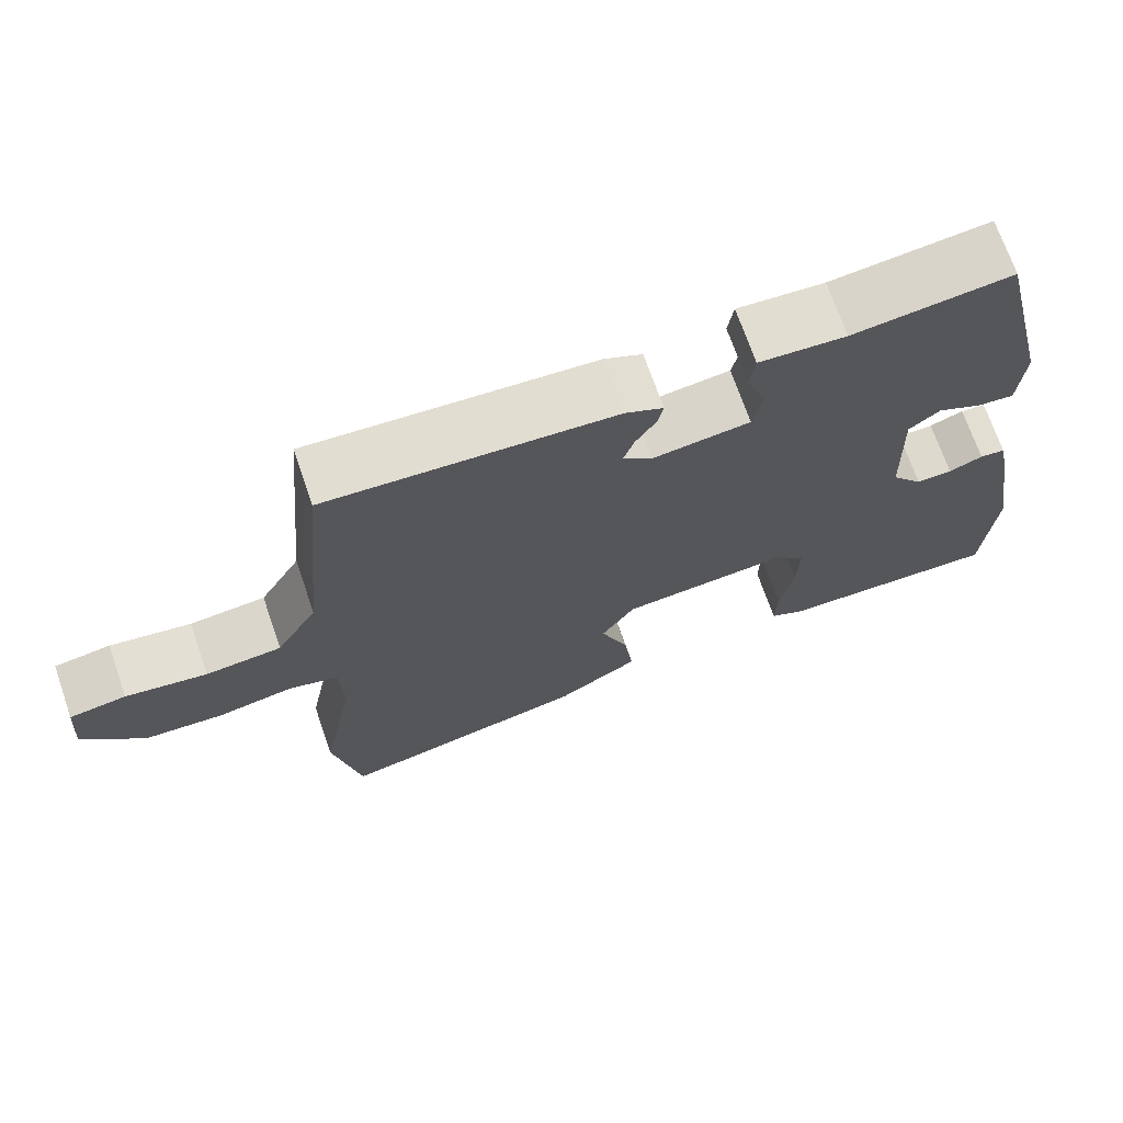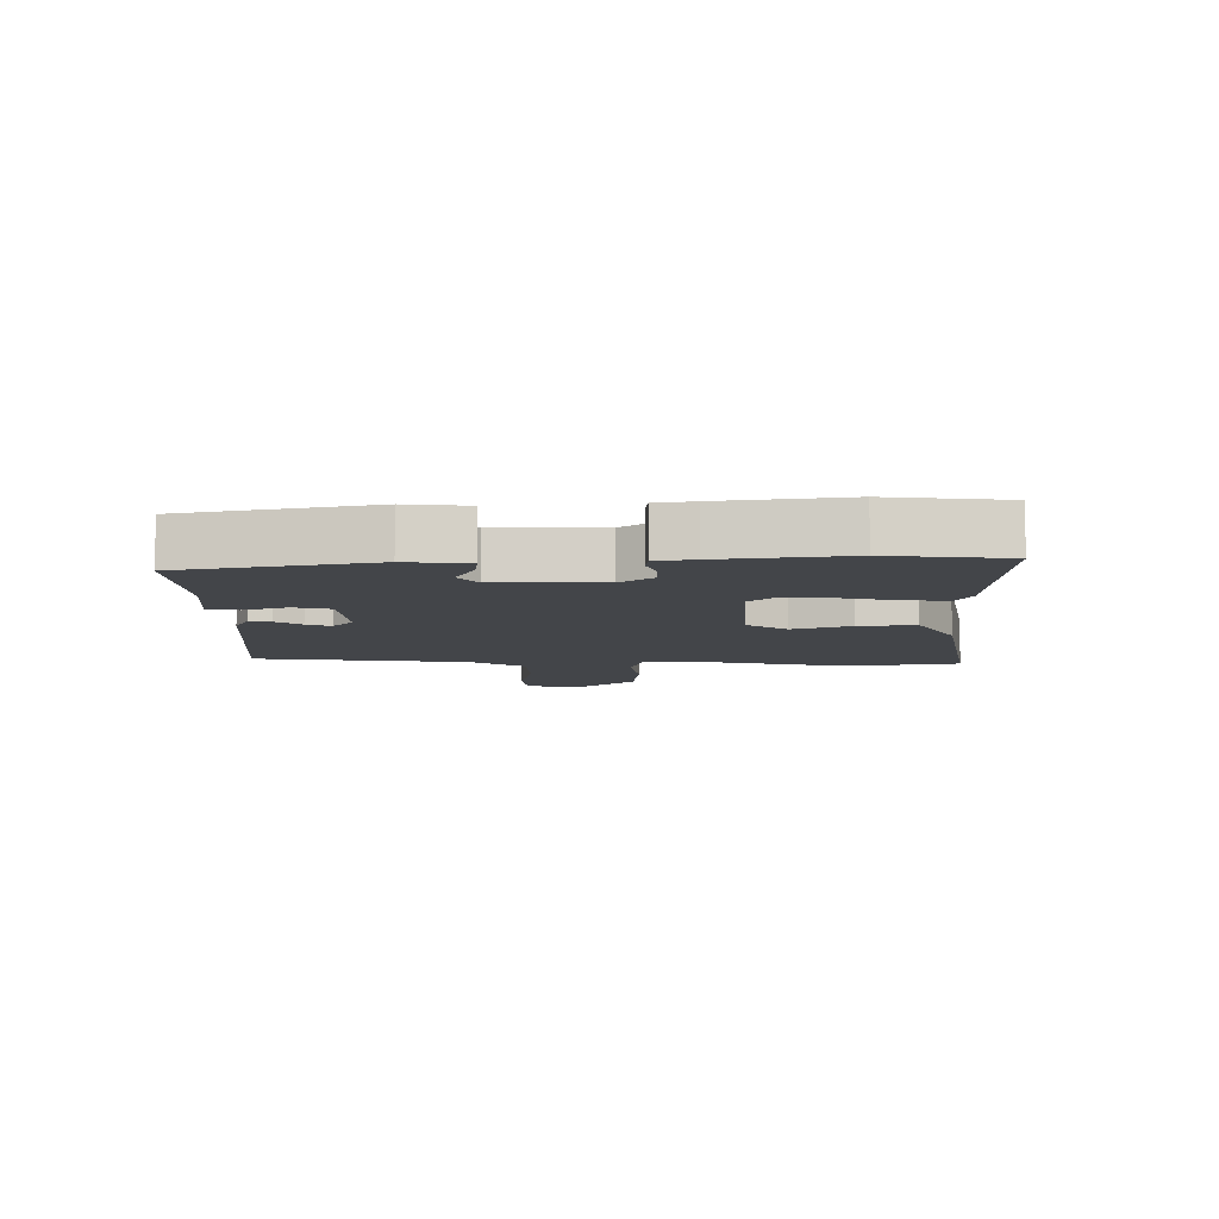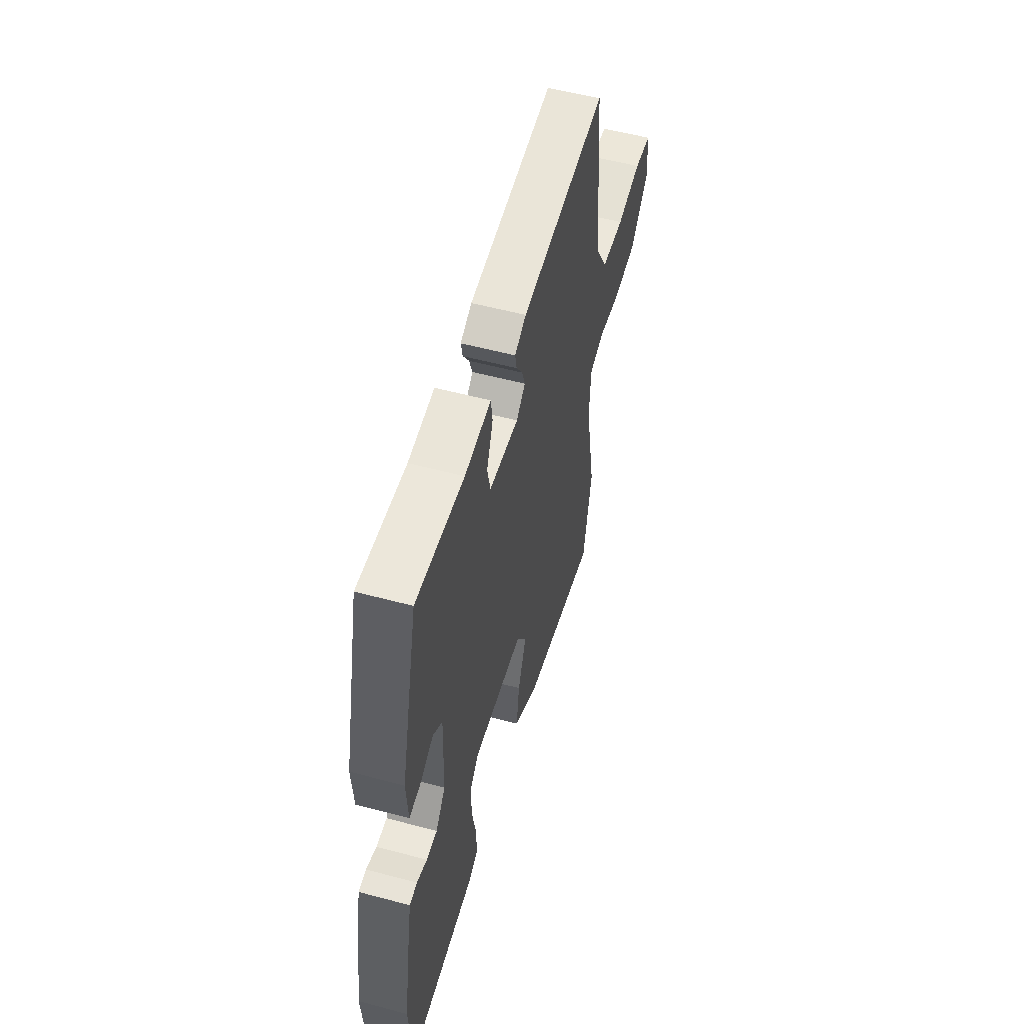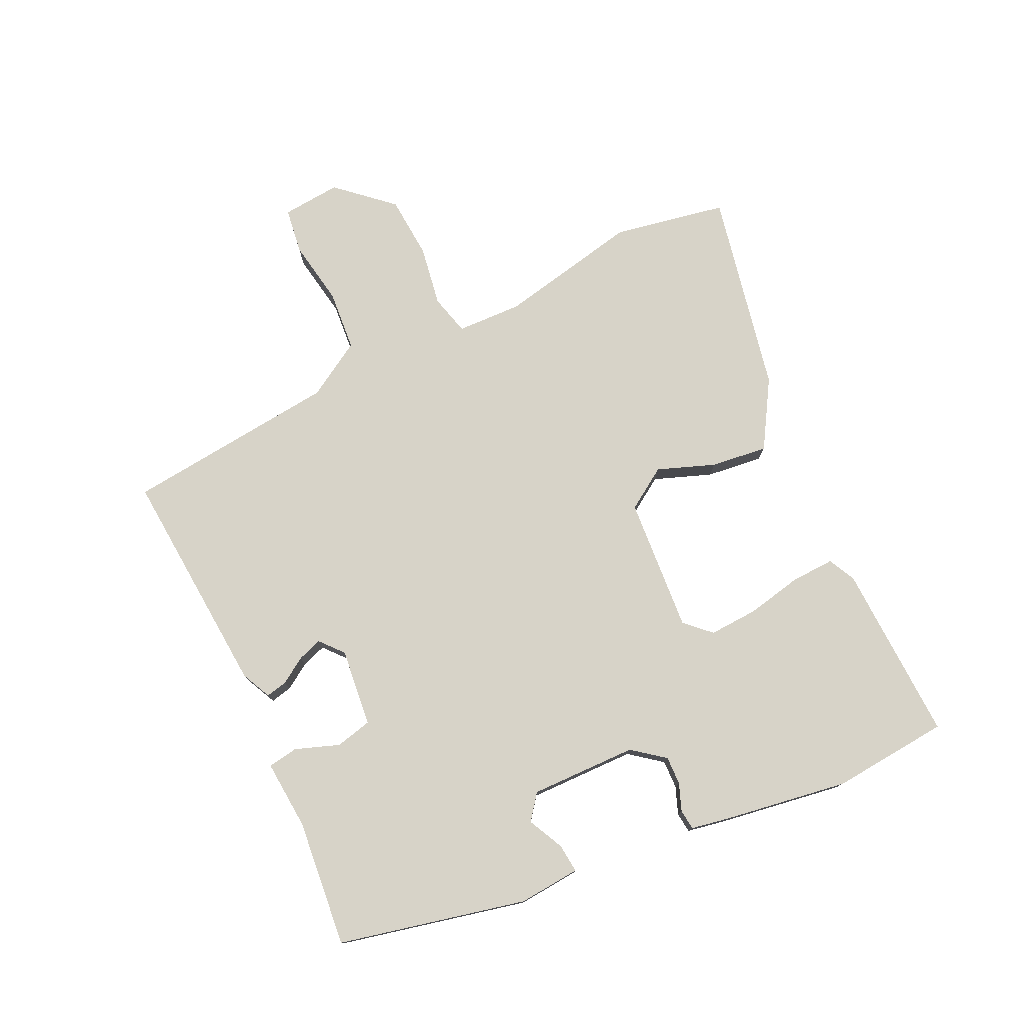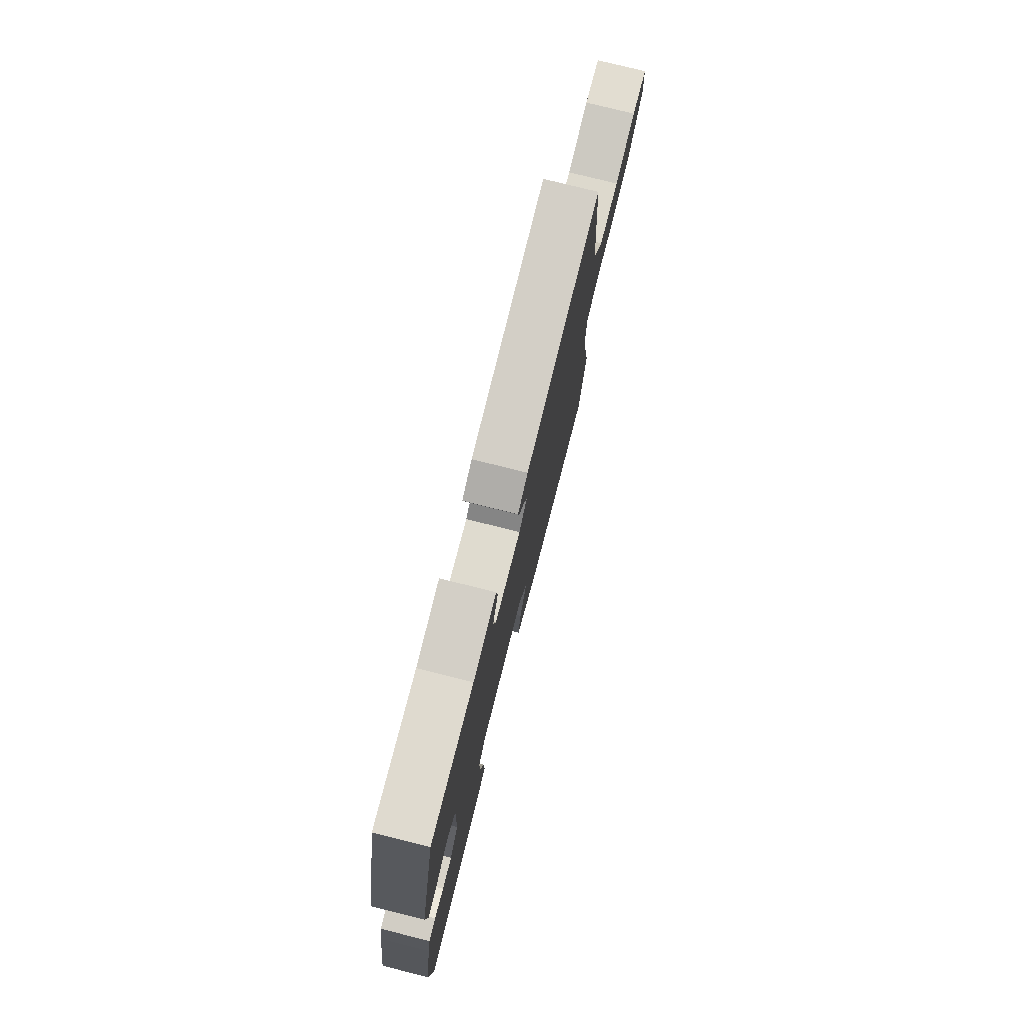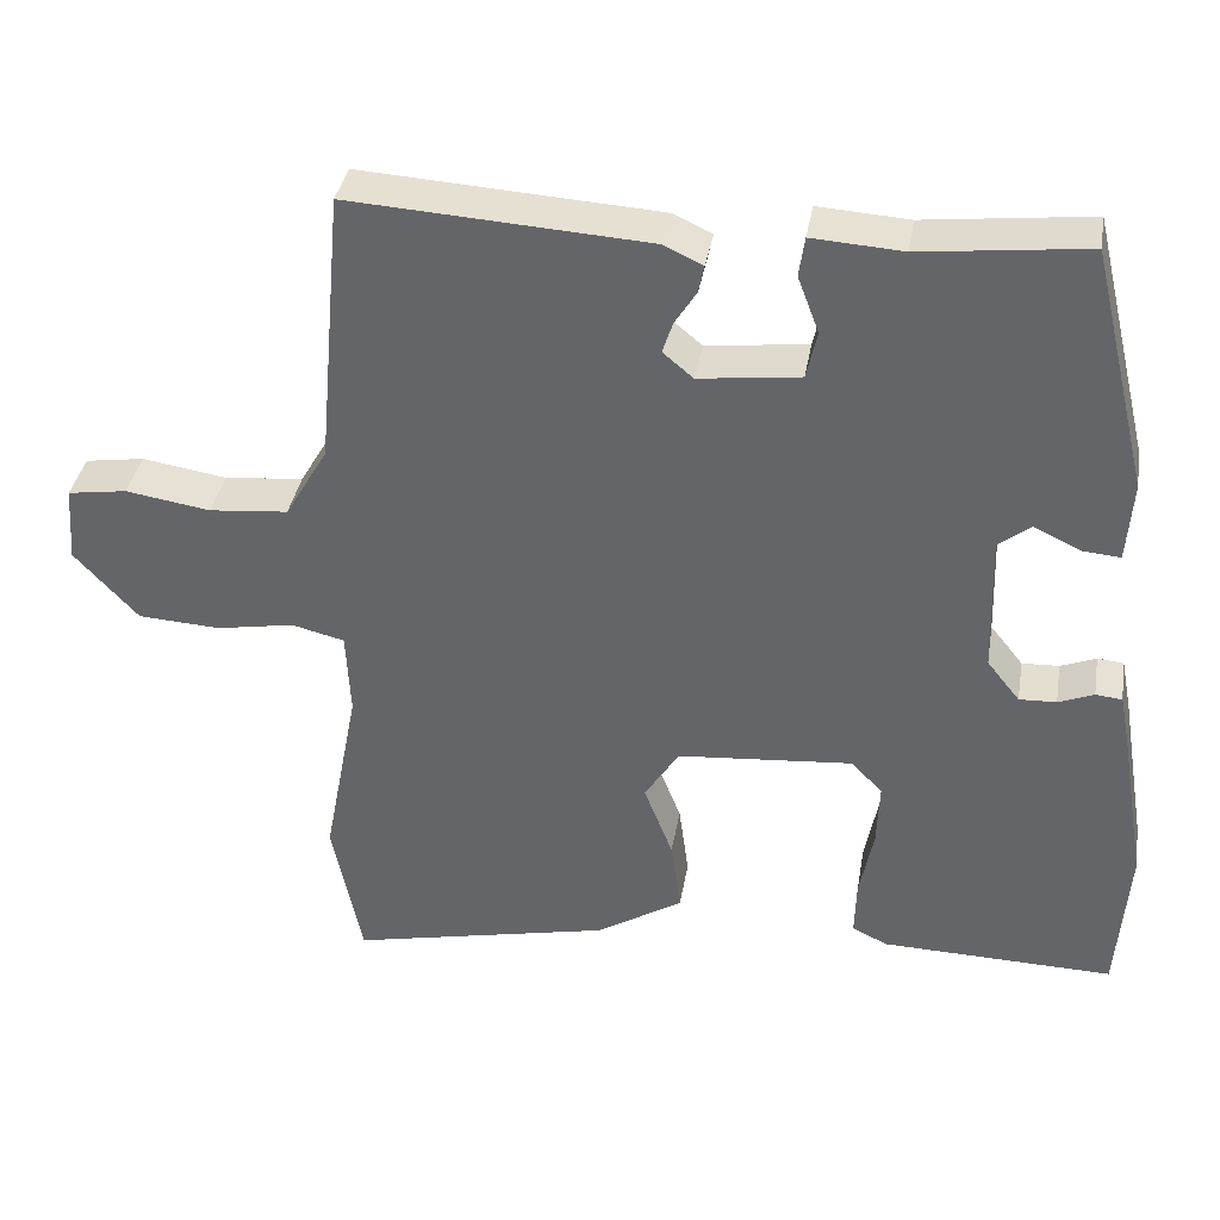
<metadata>
{"format":"obj","ext":"obj","renderer":"f3d","projection":"perspective","resolution":1024,"background":"white","views":[{"elev":70.4,"azim":-19.1,"up":"+Z"},{"elev":-8.6,"azim":88.3,"up":"+Y"},{"elev":55.4,"azim":105.7,"up":"+Z"},{"elev":77.2,"azim":63.9,"up":"+Y"},{"elev":77.5,"azim":104.0,"up":"+Z"},{"elev":37.1,"azim":9.6,"up":"+Z"}]}
</metadata>
<code>
v 0.512 0.07 -0.336
v 0.498 0.07 -0.522
v 0.215 0.07 -0.515
v 0.172 0.07 -0.494
v 0.174 0.07 -0.425
v 0.191 0.07 -0.338
v 0.194 0.07 -0.26
v 0.156 0.07 -0.221
v -0.057 0.07 -0.239
v -0.099 0.07 -0.305
v -0.064 0.07 -0.395
v -0.052 0.07 -0.485
v -0.157 0.07 -0.55
v -0.476 0.07 -0.619
v -0.512 0.07 -0.441
v -0.469 0.07 -0.216
v -0.474 0.07 -0.113
v -0.538 0.07 -0.097
v -0.633 0.07 -0.114
v -0.733 0.07 -0.108
v -0.81 0.07 -0.024
v -0.803 0.07 0.069
v -0.731 0.07 0.08
v -0.628 0.07 0.064
v -0.532 0.07 0.073
v -0.48 0.07 0.162
v -0.449 0.07 0.5
v -0.087 0.07 0.478
v -0.039 0.07 0.456
v -0.046 0.07 0.422
v -0.072 0.07 0.381
v -0.085 0.07 0.342
v -0.048 0.07 0.311
v 0.075 0.07 0.326
v 0.088 0.07 0.384
v 0.062 0.07 0.453
v 0.069 0.07 0.501
v 0.179 0.07 0.494
v 0.38 0.07 0.517
v 0.451 0.07 0.222
v 0.444 0.07 0.124
v 0.398 0.07 0.128
v 0.341 0.07 0.155
v 0.302 0.07 0.124
v 0.307 0.07 -0.045
v 0.347 0.07 -0.095
v 0.392 0.07 -0.093
v 0.435 0.07 -0.076
v 0.467 0.07 -0.079
v 0.479 0.07 -0.139
v 0.512 0 -0.336
v 0.498 0 -0.522
v 0.215 0 -0.515
v 0.172 0 -0.494
v 0.174 0 -0.425
v 0.191 0 -0.338
v 0.194 0 -0.26
v 0.156 0 -0.221
v -0.057 0 -0.239
v -0.099 0 -0.305
v -0.064 0 -0.395
v -0.052 0 -0.485
v -0.157 0 -0.55
v -0.476 0 -0.619
v -0.512 0 -0.441
v -0.469 0 -0.216
v -0.474 0 -0.113
v -0.538 0 -0.097
v -0.633 0 -0.114
v -0.733 0 -0.108
v -0.81 0 -0.024
v -0.803 0 0.069
v -0.731 0 0.08
v -0.628 0 0.064
v -0.532 0 0.073
v -0.48 0 0.162
v -0.449 0 0.5
v -0.087 0 0.478
v -0.039 0 0.456
v -0.046 0 0.422
v -0.072 0 0.381
v -0.085 0 0.342
v -0.048 0 0.311
v 0.075 0 0.326
v 0.088 0 0.384
v 0.062 0 0.453
v 0.069 0 0.501
v 0.179 0 0.494
v 0.38 0 0.517
v 0.451 0 0.222
v 0.444 0 0.124
v 0.398 0 0.128
v 0.341 0 0.155
v 0.302 0 0.124
v 0.307 0 -0.045
v 0.347 0 -0.095
v 0.392 0 -0.093
v 0.435 0 -0.076
v 0.467 0 -0.079
v 0.479 0 -0.139
f 47 48 49 50
f 46 47 50 1
f 45 46 1 2
f 40 41 42 43
f 38 39 40 43
f 38 43 44
f 35 36 37 38
f 34 35 38 44
f 33 34 44 45
f 28 29 30 31
f 26 27 28 31
f 25 26 31 32
f 21 22 23 24
f 21 24 25
f 18 19 20 21
f 17 18 21 25
f 13 14 15 16
f 13 16 17
f 10 11 12 13
f 10 13 17 25
f 3 4 5 6
f 3 6 7
f 2 3 7
f 45 2 7 8
f 9 10 25 32
f 32 33 45
f 8 9 32 45
f 100 99 98 97
f 51 100 97 96
f 52 51 96 95
f 93 92 91 90
f 93 90 89 88
f 94 93 88
f 88 87 86 85
f 94 88 85 84
f 95 94 84 83
f 81 80 79 78
f 81 78 77 76
f 82 81 76 75
f 74 73 72 71
f 75 74 71
f 71 70 69 68
f 75 71 68 67
f 66 65 64 63
f 67 66 63
f 63 62 61 60
f 75 67 63 60
f 56 55 54 53
f 57 56 53
f 57 53 52
f 58 57 52 95
f 82 75 60 59
f 95 83 82
f 95 82 59 58
f 1 51 52 2
f 2 52 53 3
f 3 53 54 4
f 4 54 55 5
f 5 55 56 6
f 6 56 57 7
f 7 57 58 8
f 8 58 59 9
f 9 59 60 10
f 10 60 61 11
f 11 61 62 12
f 12 62 63 13
f 13 63 64 14
f 14 64 65 15
f 15 65 66 16
f 16 66 67 17
f 17 67 68 18
f 18 68 69 19
f 19 69 70 20
f 20 70 71 21
f 21 71 72 22
f 22 72 73 23
f 23 73 74 24
f 24 74 75 25
f 25 75 76 26
f 26 76 77 27
f 27 77 78 28
f 28 78 79 29
f 29 79 80 30
f 30 80 81 31
f 31 81 82 32
f 32 82 83 33
f 33 83 84 34
f 34 84 85 35
f 35 85 86 36
f 36 86 87 37
f 37 87 88 38
f 38 88 89 39
f 39 89 90 40
f 40 90 91 41
f 41 91 92 42
f 42 92 93 43
f 43 93 94 44
f 44 94 95 45
f 45 95 96 46
f 46 96 97 47
f 47 97 98 48
f 48 98 99 49
f 49 99 100 50
f 50 100 51 1

</code>
